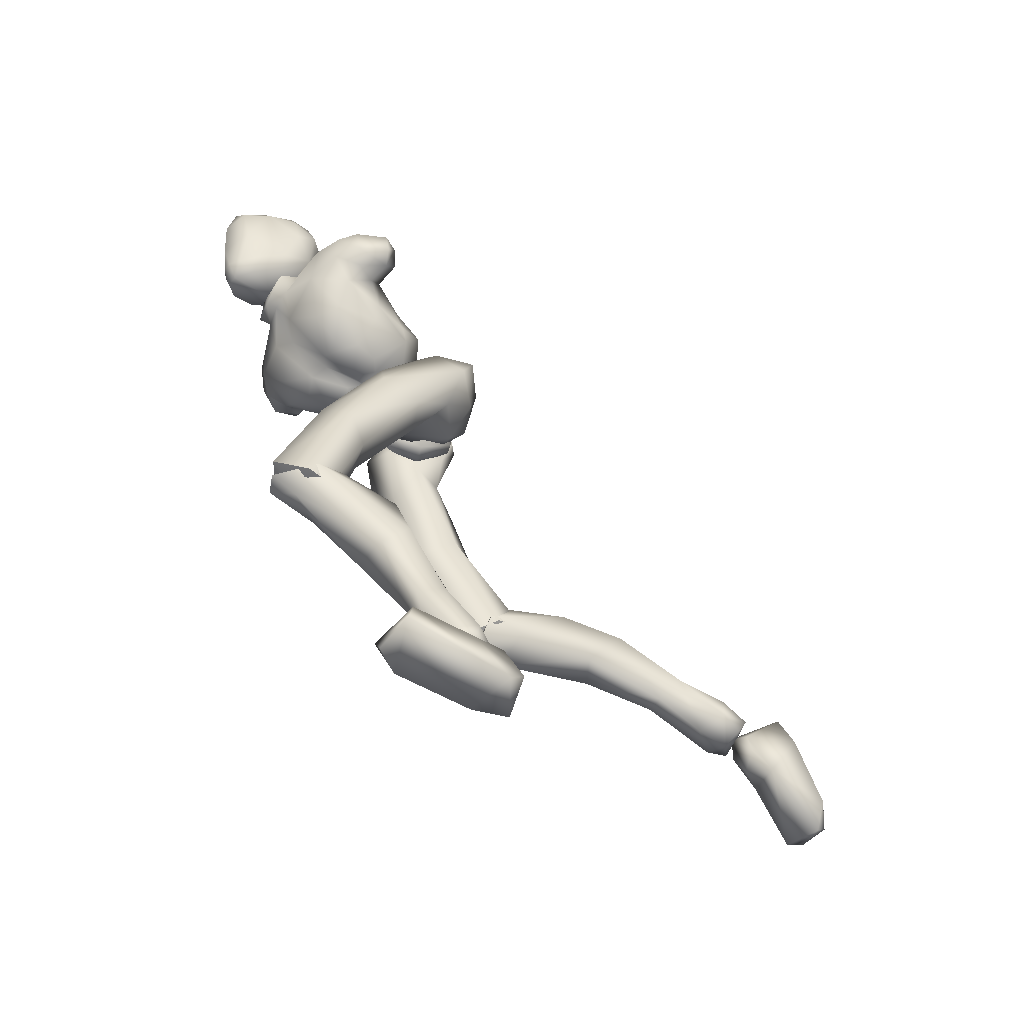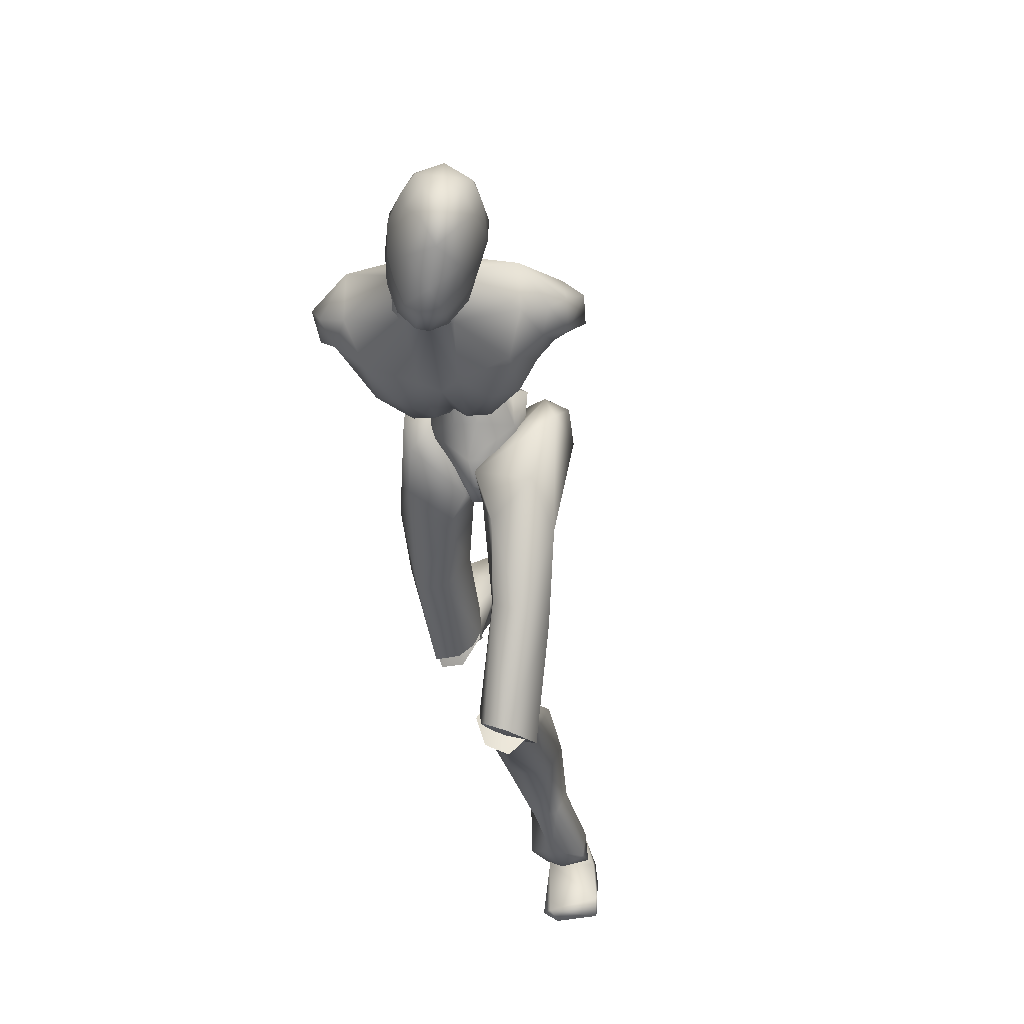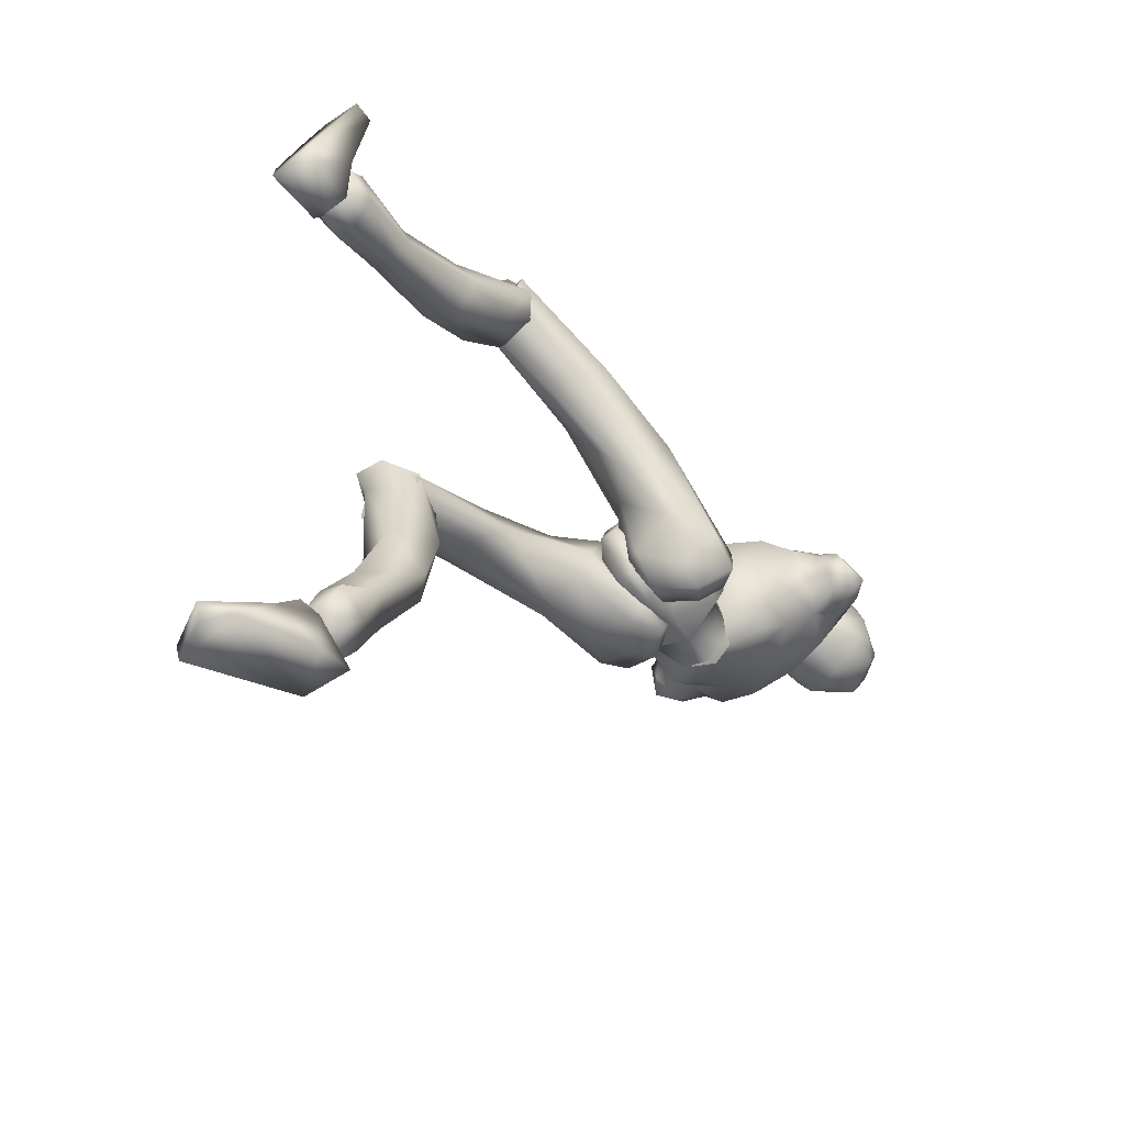
<metadata>
{"format":"obj","ext":"obj","renderer":"f3d","projection":"perspective","resolution":1024,"background":"white","views":[{"elev":-54.1,"azim":72.9,"up":"+Y"},{"elev":17.9,"azim":17.6,"up":"+Y"},{"elev":-64.2,"azim":44.6,"up":"+Z"}]}
</metadata>
<code>
o Melee_Husk
v 2.339 46.02 1.405
v 3.253 43.49 3.434
v 3.642 45.73 1.214
v 0.642 49 1.033
v 1.074 48.91 3.688
v 0.5414 43.88 5.045
v -0.03086 40.84 5.426
v -1.43 43.6 5.063
v -3.953 42.47 3.497
v -3.362 48.29 3.727
v -3.814 45.15 1.459
v -3.015 48.48 1.065
v -4.986 44.5 1.29
v -1.654 40.34 4.737
v -0.1296 38.59 5.36
v 0.6869 38.71 5.353
v 1.658 40.8 4.708
v -0.391 48.18 5.973
v -1.71 47.99 5.984
v 1.389 47.73 3.502
v 0.5423 49.82 2.022
v 3.105 50.77 2.554
v -0.5597 45.49 8.039
v -2.038 45.63 6.582
v -0.2229 46.13 6.596
v -1.099 45.39 4.989
v 0.2091 45.52 4.771
v 1.55 45.97 5.983
v 3.995 48.35 3.878
v 4.456 49.82 4.394
v 3.919 52.87 4.908
v 5.502 54.71 7.176
v 5.631 50.55 6.988
v 6.975 52.45 8.197
v 7.239 50.9 10.31
v 8.357 52.26 9.675
v 8.081 53.15 11.88
v 9.555 53.14 9.954
v 8.619 55.33 11.9
v 9.49 55.65 10.42
v 5.173 48.76 7.158
v 10.08 55.42 7.704
v 10.18 53.16 7.492
v 8.819 52.47 7.272
v 8.294 53.7 6.362
v 6.128 58.4 11.71
v 8.516 56.5 8.179
v 9.19 55.16 6.713
v 3.562 46.5 8.19
v 5.899 48.44 10.58
v 6.06 51.65 13.57
v 6.841 55.29 13.4
v 2.712 58.09 14.29
v 2.318 54.42 15.28
v 2.949 55.84 16.11
v 0.7119 54.06 16.74
v 0.538 54.18 15.77
v -1.314 54.07 15.89
v -0.7073 49.57 15.06
v -4.832 50.61 15.38
v -2.888 47.52 13.57
v -0.6575 45.89 11.3
v -6.281 54.04 15.59
v 2.317 49.86 14.56
v 1.989 59.44 15.51
v -2.678 57.58 15.19
v -6.738 57.17 13.85
v -1.898 55.38 16.92
v -1.864 59.08 16.15
v 4.241 48.2 12.38
v 3.447 46.2 10.19
v 1.738 46.12 10.9
v 0.7331 48.65 13.77
v 0.3625 46.54 10.34
v 0.6718 45.61 7.833
v 2.852 45.94 6.445
v -9.655 54.12 13.7
v -9.122 51.67 13.37
v -8.536 53.79 14.84
v -7.521 51.67 14.48
v -7.851 51.13 12.71
v -6.803 49.58 12.67
v -5.052 47.4 12.41
v -2.488 45.64 11.18
v -3.294 45.84 9.333
v -5.539 47.74 8.945
v -8.976 55.14 11.77
v -9.908 52.97 11.31
v -8.633 51.63 11.04
v -7.296 51.52 11.02
v -6.334 49.41 8.994
v -5.424 47.45 5.449
v -3.094 45.38 7.437
v -3.011 47.31 4.236
v -8.599 54.08 10.34
v -6.592 53.61 9.484
v -5.958 48.83 6.131
v -5.47 49.95 3.984
v -3.085 49.47 2.627
v -5.855 51.94 6.538
v 1.766 56.3 21.24
v 2.714 58.2 21.66
v 0.538 56.8 20.86
v 2.677 56.16 20.96
v 3.344 56.14 20.1
v 2.182 54.82 20.19
v 1.272 54.99 20.53
v -0.4054 55.92 19.79
v -0.7172 58.26 19.53
v -1.86 57.61 18.02
v -1.702 59.77 18.27
v -2.536 59.58 16.5
v -1.753 62 17.89
v -2.32 62.34 15.99
v -0.6694 64.2 17.94
v -0.4841 65.29 15.72
v 0.1921 65.5 17.3
v 1.874 66.13 15.86
v 2.629 65.58 18.33
v 4.04 65.07 16.02
v 1.036 65.34 13.81
v -1.368 62.73 13.69
v -1.904 59.94 14.53
v -1.846 58.81 14.48
v -0.3619 58.46 13
v -0.1249 59.81 12.89
v 0.1175 62.5 12.62
v 4.072 64.66 18.56
v 3.564 63.93 21.34
v 4.594 62.55 20.66
v 3.379 61.28 21.97
v 4.505 59.53 19.94
v 0.8035 60.31 21.21
v 0.2478 63.5 19.82
v 1.457 64.94 19.33
v 2.093 63.1 21.52
v 5.022 62.94 18.25
v 4.25 57.81 16.12
v 4.955 60.61 15.27
v 3.734 58.67 13.78
v 4.505 61.8 13.68
v 1.961 59.22 12.88
v 4.781 63.38 15.85
v 3.733 64.56 14.45
v 1.923 62.16 12.3
v 1.954 58.02 13.08
v 3.704 56.26 16.07
v 4.008 56.98 18.1
v 3.106 55.1 18.72
v 4.819 2.933 -3.044
v 6.486 2.716 -2.448
v 4.816 2.444 -1.426
v 6.393 2.618 -0.618
v 8.272 2.771 -2.186
v 6.46 3.695 -4.307
v -0.1805 36.87 3.915
v 1.189 37.07 3.903
v -0.04903 36.14 1.208
v 1.218 36.32 1.196
v -0.199 38.54 -1.557
v 0.6501 38.66 -1.564
v -0.174 41.41 -1.788
v 7.549 20.84 10.84
v 6.165 19.77 14.15
v 5.716 18.68 12.11
v 4.118 20.23 13.93
v 3.192 18.92 10
v 2.635 21.4 11.71
v 6.637 14.1 5.056
v 3.661 14.29 6.13
v 2.788 18.68 5.091
v 3.361 22.48 9.398
v 5.489 9.359 -1.654
v 3.032 14.56 1.856
v 5.019 16.11 1.321
v 4.81 8.574 2.372
v 3.672 8.721 0.008107
v 4.234 5.273 -2.373
v 5.909 5.485 -3.734
v 3.725 3.84 -0.2897
v 5.785 4.678 0.8154
v 6.586 9.106 2.062
v 6.849 9.88 -0.08883
v 7.234 15.78 3.054
v 6.44 19.55 4.095
v 6.499 22.43 9.675
v 8.192 3.87 -0.7627
v 7.93 5.075 -2.535
v 7.788 28.93 8.746
v 6.027 21.82 14.23
v 7.619 19.81 11.5
v 0.8115 37.04 1.803
v 2.441 35.67 3.295
v 0.9441 37.08 4.678
v 1.868 37.89 -1.207
v 0.6384 38.21 -0.765
v 1.097 40.31 -2.666
v 0.5875 41.99 -1.93
v 2.776 43.64 -2.396
v 3.632 42.6 -2.972
v 4.393 44.63 -1.212
v 6.239 43.68 -1.874
v 6.028 44.01 1.426
v 6.946 41.12 -0.9067
v 7.416 35.91 6.223
v 6.384 35.3 2.824
v 6.299 26.9 7.169
v 6.677 19.77 9.476
v 3.562 19.49 9.104
v 3.97 26.66 7.295
v 4.729 33.32 2.813
v 5.235 37.79 -0.03209
v 3.894 40.44 -2.428
v 3.816 43.76 1.87
v 5.009 43.37 3.674
v 5.511 40.05 6.159
v 0.6451 40.11 5.82
v 2.665 36.81 7.71
v 2.566 29.65 7.272
v 2.681 20.71 11.29
v 3.663 30.85 10.45
v 4.009 21.85 13.61
v 6.14 30.62 10.96
v 0.4222 57.35 16.89
v -0.0598 59.84 15.42
v 2.04 58.8 12.62
v -2.72 58.34 13.41
v -5.721 56.25 9.007
v -7.061 55.77 11.06
v 6.589 55.64 7.062
v 5.852 57 8.823
v 3.794 57.16 7.419
v 0.9321 57.46 7.481
v -3.098 57.07 8.153
v -3.191 54.9 6.526
v -4.008 51.62 4.034
v -1.385 50.27 2.004
v 0.8944 55.29 5.844
v 1.457 52.14 3.122
v -2.637 36.33 -1.29
v -0.9659 38.31 -1.23
v -1.16 36.18 0.6905
v -1.951 41.16 -2.574
v -0.7298 41.01 -2.036
v -1.133 43.84 -1.704
v -0.6286 44.38 0.04719
v -2.795 45.86 0.9596
v -3.646 45.62 -0.2092
v -4.431 45.65 2.476
v -6.268 45.56 1.306
v -6.126 43.29 3.73
v -7.013 43.17 0.01047
v -7.672 34.38 0.7666
v -6.57 36.51 -1.918
v -8.145 27.9 -2.83
v -6.635 27.72 -5.383
v -8.095 19.82 -7.887
v -7.111 21.3 -9.239
v -3.99 21.33 -9.669
v -6.549 19.06 -4.562
v -4.312 27.42 -5.456
v -4.929 35.19 -3.397
v -5.344 40.28 -1.911
v -3.934 43.8 -1.48
v -3.927 42.75 3.853
v -5.161 41.16 4.735
v -5.738 37.11 3.864
v -0.8655 37.31 3.731
v -2.948 33.76 2.471
v -2.887 29.37 -3.206
v -3.148 20.47 -7.303
v -4.044 27.79 -0.2307
v -4.518 19.5 -4.921
v -6.533 27.31 -0.09076
v -3.771 20.21 -9.593
v -3.149 20.76 -6.638
v -4.519 18.3 -5.884
v -6.191 18.45 -8.211
v -6.55 17.74 -6
v -8.095 20.8 -7.513
v -7.416 20.23 -16.4
v -4.394 19.71 -15.59
v -3.598 23.56 -13.21
v -3.989 23.13 -7.473
v -3.969 22.97 -18.41
v -5.988 24.36 -17.63
v -6.558 21.73 -24.51
v -7.052 20.48 -28.72
v -5.314 19.43 -27.96
v -4.661 20.17 -23.85
v -5.686 18.34 -22.27
v -7.62 19.61 -30.38
v -5.917 18.24 -30.08
v -4.699 16.96 -27.54
v -6.71 16.68 -26.11
v -7.477 18.87 -22.06
v -7.846 20.93 -23
v -8.117 22.81 -16.58
v -7.297 24.74 -13.19
v -7.11 22.78 -7.226
v -5.834 16.75 -29.3
v -7.373 16.23 -28.56
v -9.184 17.15 -27.72
v -9.012 19.26 -28.11
v -9.324 17.39 -29.5
v -6.139 16.68 -30.11
v -7.844 17.94 -29.51
v -6.056 15.02 -30.41
v -8.86 16.57 -29.93
v -8.118 14.59 -30.59
v -6.473 13.68 -32.26
v -6.194 19.71 -33.28
v -5.847 17.12 -34.38
v -6.706 11.42 -36.58
v -7.937 9.16 -36.33
v -8.402 9.952 -37.22
v -11.52 11.01 -36.7
v -11.59 10.61 -35.24
v -10.1 14.92 -32.25
v -9.063 19.28 -32.04
v -9.44 18.83 -33.7
v -7.553 17.6 -29.77
v 1.139 41.17 1.409
v 3.061 40.32 0.8829
v 2.863 45.69 0.2959
v 0.05516 43.77 -0.8707
v 6.372 3.111 -5.976
v 5.264 -1.218 -5.681
v 4.705 2.971 -4.536
v 4.95 -0.9874 -2.871
v 5.176 2.576 -0.8873
v 5.841 -0.07097 3.159
v 6.94 1.377 4.996
v 7.541 0.288 4.713
v 10.61 0.622 3.463
v 10.49 2.095 3.121
v 8.824 2.448 -2.061
v 6.642 3.804 -2.517
v 7.377 3.524 -4.588
v 7.942 0.423 -5.969
v 8.5 -0.7638 -4.787
v 4.592 3.496 -2.933
v -1.035 43.62 -0.8611
v -4.245 44.69 0.3585
v -0.8972 46.65 0.3877
v -1.214 48.89 0.3478
v -2.935 39.47 0.9358
v -0.9595 47.68 3.07
v -1.257 41.33 1.618
v -1.223 49.13 3.187
v -5.569 19.59 -7.569
v -5.569 20.74 -6.198
v 5.085 19.91 11.83
v 0.1695 55.86 15.38
v 5.066 21.72 11.92
f 1 2 3
f 4 5 1
f 5 2 1
f 2 5 6
f 2 6 7
f 6 8 7
f 8 9 7
f 10 9 8
f 9 10 11
f 10 12 11
f 9 11 13
f 9 14 7
f 7 14 15
f 7 15 16
f 17 7 16
f 17 2 7
f 18 6 5
f 6 18 8
f 19 8 18
f 8 19 10
f 20 21 22
f 23 24 25
f 26 25 24
f 26 27 25
f 25 27 28
f 27 20 28
f 28 20 29
f 29 20 22
f 30 29 22
f 30 22 31
f 30 31 32
f 30 32 33
f 33 32 34
f 33 34 35
f 35 34 36
f 35 36 37
f 36 38 37
f 38 39 37
f 38 40 39
f 33 29 30
f 29 33 41
f 33 35 41
f 38 42 40
f 42 38 43
f 44 43 38
f 36 44 38
f 34 44 36
f 34 45 44
f 34 32 45
f 39 40 46
f 46 40 47
f 42 47 40
f 42 48 47
f 43 48 42
f 44 48 43
f 45 48 44
f 29 41 49
f 49 41 50
f 41 35 50
f 50 35 51
f 51 35 37
f 51 37 52
f 39 52 37
f 52 39 46
f 53 52 46
f 54 52 53
f 55 54 53
f 56 54 55
f 57 54 56
f 57 56 58
f 59 57 58
f 58 60 59
f 60 61 59
f 59 61 62
f 52 54 51
f 58 63 60
f 57 64 54
f 65 55 53
f 63 66 67
f 63 58 66
f 58 68 66
f 58 56 68
f 68 69 66
f 51 54 64
f 64 70 51
f 51 70 50
f 50 70 71
f 71 49 50
f 49 71 72
f 71 70 72
f 70 64 72
f 72 64 73
f 57 73 64
f 73 57 59
f 59 62 73
f 74 73 62
f 73 74 72
f 72 74 75
f 72 75 49
f 49 75 76
f 77 78 79
f 79 78 80
f 78 81 80
f 81 82 80
f 82 60 80
f 82 83 60
f 83 61 60
f 83 84 61
f 61 84 62
f 84 85 62
f 23 62 85
f 74 62 23
f 23 25 74
f 25 75 74
f 28 75 25
f 28 76 75
f 29 76 28
f 49 76 29
f 82 86 83
f 86 85 83
f 85 84 83
f 80 60 63
f 63 79 80
f 79 63 67
f 79 67 77
f 77 67 87
f 87 88 77
f 88 78 77
f 88 89 78
f 89 81 78
f 89 90 81
f 90 82 81
f 90 91 82
f 91 86 82
f 91 92 86
f 86 92 85
f 93 85 92
f 23 85 93
f 93 24 23
f 93 92 24
f 24 92 94
f 94 26 24
f 95 88 87
f 88 95 89
f 95 90 89
f 96 90 95
f 96 91 90
f 96 97 91
f 92 91 97
f 92 97 98
f 94 92 98
f 99 94 98
f 98 97 100
f 100 97 96
f 101 102 103
f 102 104 105
f 101 104 102
f 101 106 104
f 107 106 101
f 107 101 103
f 108 107 103
f 109 108 103
f 108 109 110
f 109 111 110
f 111 112 110
f 111 113 112
f 112 113 114
f 114 113 115
f 116 114 115
f 116 115 117
f 118 116 117
f 118 117 119
f 118 119 120
f 116 118 121
f 116 121 122
f 114 116 122
f 114 122 123
f 123 112 114
f 123 124 112
f 124 110 112
f 125 124 123
f 126 125 123
f 123 127 126
f 122 127 123
f 122 121 127
f 120 119 128
f 129 128 119
f 129 130 128
f 130 129 131
f 131 132 130
f 132 131 102
f 131 133 102
f 103 102 133
f 103 133 109
f 133 111 109
f 133 134 111
f 111 134 113
f 113 134 115
f 115 134 117
f 117 134 135
f 119 117 135
f 135 129 119
f 129 135 136
f 129 136 131
f 136 133 131
f 134 133 136
f 134 136 135
f 130 132 137
f 132 138 137
f 138 139 137
f 139 138 140
f 139 140 141
f 140 142 141
f 139 141 143
f 139 143 137
f 128 130 137
f 137 120 128
f 137 143 120
f 143 144 120
f 141 144 143
f 144 141 145
f 145 141 142
f 145 142 127
f 127 142 126
f 126 142 125
f 125 142 146
f 146 142 140
f 147 146 140
f 147 140 138
f 138 148 147
f 138 132 148
f 132 105 148
f 102 105 132
f 121 145 127
f 144 145 121
f 118 144 121
f 144 118 120
f 148 149 147
f 149 148 105
f 149 105 106
f 104 106 105
f 150 151 152
f 152 151 153
f 153 151 154
f 154 151 155
f 155 151 150
f 14 156 15
f 156 157 15
f 16 15 157
f 157 17 16
f 156 158 157
f 159 157 158
f 158 160 159
f 161 159 160
f 161 160 162
f 163 164 165
f 166 165 164
f 165 166 167
f 168 167 166
f 163 165 169
f 165 170 169
f 165 167 170
f 170 167 171
f 168 171 167
f 172 171 168
f 173 174 175
f 175 174 171
f 170 171 174
f 176 169 170
f 170 174 176
f 176 174 177
f 173 177 174
f 177 173 178
f 173 179 178
f 179 155 150
f 178 179 150
f 150 180 178
f 180 177 178
f 181 177 180
f 181 176 177
f 182 176 181
f 182 169 176
f 169 182 183
f 169 183 184
f 175 184 183
f 184 175 185
f 171 185 175
f 171 172 185
f 172 186 185
f 186 163 185
f 184 185 163
f 184 163 169
f 183 173 175
f 152 180 150
f 180 152 153
f 181 180 153
f 187 181 153
f 181 187 182
f 182 187 183
f 183 187 188
f 173 183 188
f 179 173 188
f 188 155 179
f 154 155 188
f 187 154 188
f 187 153 154
f 189 190 191
f 192 193 194
f 192 195 193
f 192 196 195
f 197 195 196
f 196 198 197
f 198 199 197
f 199 200 197
f 199 201 200
f 202 200 201
f 202 201 203
f 204 202 203
f 204 203 205
f 206 204 205
f 189 206 205
f 189 207 206
f 207 189 191
f 191 208 207
f 208 209 207
f 207 209 210
f 207 210 211
f 206 207 211
f 211 212 206
f 204 206 212
f 212 213 204
f 213 202 204
f 200 202 213
f 197 200 213
f 195 197 213
f 195 213 212
f 212 193 195
f 211 193 212
f 201 214 203
f 215 203 214
f 215 216 203
f 216 215 217
f 217 218 216
f 194 218 217
f 218 194 219
f 194 193 219
f 219 193 211
f 219 211 210
f 210 209 219
f 209 220 219
f 219 220 221
f 222 221 220
f 222 190 221
f 190 223 221
f 189 223 190
f 189 205 223
f 223 205 216
f 203 216 205
f 216 218 223
f 221 223 218
f 221 218 219
f 215 214 217
f 224 55 65
f 224 56 55
f 56 224 68
f 68 224 69
f 69 224 225
f 224 65 225
f 53 46 226
f 65 53 226
f 226 225 65
f 227 225 226
f 225 227 69
f 66 69 227
f 67 66 227
f 67 227 228
f 229 67 228
f 228 96 229
f 229 96 95
f 87 229 95
f 87 67 229
f 230 48 45
f 48 230 47
f 231 47 230
f 46 47 231
f 46 231 232
f 46 232 226
f 226 232 233
f 226 233 227
f 234 227 233
f 228 227 234
f 235 228 234
f 96 228 235
f 100 96 235
f 100 235 236
f 236 98 100
f 236 99 98
f 237 99 236
f 237 236 235
f 238 237 235
f 235 234 238
f 233 238 234
f 232 238 233
f 232 32 238
f 32 232 231
f 32 231 230
f 32 230 45
f 32 31 238
f 238 31 239
f 22 239 31
f 21 239 22
f 21 237 239
f 239 237 238
f 240 241 242
f 243 241 240
f 244 241 243
f 243 245 244
f 246 244 245
f 247 246 245
f 248 247 245
f 247 248 249
f 250 249 248
f 249 250 251
f 250 252 251
f 251 252 253
f 252 254 253
f 254 255 253
f 255 254 256
f 255 256 257
f 258 257 256
f 259 258 256
f 260 255 257
f 259 256 261
f 261 256 262
f 256 254 262
f 263 262 254
f 254 252 263
f 264 263 252
f 250 264 252
f 250 248 264
f 248 245 264
f 245 243 264
f 264 243 263
f 240 263 243
f 240 262 263
f 265 249 251
f 251 266 265
f 267 266 251
f 266 267 268
f 269 268 267
f 269 242 268
f 242 269 270
f 240 242 270
f 240 270 262
f 262 270 261
f 259 261 270
f 271 259 270
f 270 272 271
f 273 271 272
f 260 273 272
f 274 260 272
f 274 255 260
f 253 255 274
f 253 274 267
f 267 251 253
f 269 272 270
f 274 272 269
f 269 267 274
f 265 266 268
f 275 276 277
f 277 278 275
f 278 277 279
f 279 280 278
f 278 280 281
f 282 278 281
f 275 278 282
f 275 282 283
f 283 276 275
f 283 284 276
f 283 282 285
f 285 286 283
f 285 287 286
f 288 287 289
f 287 290 289
f 290 287 285
f 285 291 290
f 285 282 291
f 281 291 282
f 292 288 293
f 288 289 293
f 294 293 289
f 290 294 289
f 290 295 294
f 291 295 290
f 291 296 295
f 281 296 291
f 296 281 297
f 297 281 298
f 298 286 297
f 286 298 299
f 299 283 286
f 284 283 299
f 300 284 299
f 280 300 299
f 299 298 280
f 280 298 281
f 287 297 286
f 294 301 293
f 301 294 302
f 294 295 302
f 295 303 302
f 303 295 296
f 303 296 297
f 303 297 304
f 297 287 304
f 287 288 304
f 292 304 288
f 292 305 304
f 305 303 304
f 302 303 305
f 306 307 308
f 307 309 308
f 309 310 308
f 311 308 310
f 311 306 308
f 312 307 306
f 312 306 313
f 311 313 306
f 314 313 311
f 315 314 311
f 314 315 316
f 317 316 315
f 318 317 315
f 318 315 311
f 319 318 311
f 311 310 319
f 309 319 310
f 319 309 320
f 309 307 320
f 312 320 307
f 321 320 312
f 319 320 321
f 318 319 321
f 317 318 321
f 322 305 292
f 322 302 305
f 322 301 302
f 322 293 301
f 322 292 293
f 323 217 214
f 323 194 217
f 323 192 194
f 323 196 192
f 323 198 196
f 323 199 198
f 323 201 199
f 323 214 201
f 324 17 157
f 324 2 17
f 324 3 2
f 324 325 3
f 324 326 325
f 324 162 326
f 324 161 162
f 324 159 161
f 324 157 159
f 327 328 329
f 329 328 330
f 330 331 329
f 330 332 331
f 332 333 331
f 333 332 334
f 334 335 333
f 335 336 333
f 333 336 331
f 336 337 331
f 338 331 337
f 337 339 338
f 339 337 340
f 327 339 340
f 340 328 327
f 340 341 328
f 340 337 341
f 337 336 341
f 336 335 341
f 329 331 342
f 342 331 338
f 338 339 342
f 339 327 342
f 327 329 342
f 326 162 343
f 344 345 343
f 326 343 345
f 345 325 326
f 13 11 344
f 345 344 11
f 11 12 345
f 345 12 346
f 345 346 4
f 4 1 345
f 325 345 1
f 1 3 325
f 343 347 344
f 344 347 13
f 13 347 9
f 9 347 14
f 14 347 156
f 156 347 158
f 158 347 160
f 160 347 162
f 162 347 343
f 27 348 20
f 20 348 21
f 21 348 237
f 237 348 99
f 99 348 94
f 94 348 26
f 26 348 27
f 249 349 247
f 247 349 246
f 246 349 244
f 244 349 241
f 241 349 242
f 242 349 268
f 268 349 265
f 265 349 249
f 328 341 330
f 332 330 341
f 335 332 341
f 335 334 332
f 4 350 5
f 5 350 18
f 18 350 19
f 19 350 10
f 10 350 12
f 12 350 346
f 346 350 4
f 316 317 314
f 314 317 321
f 313 314 321
f 321 312 313
f 258 351 257
f 257 351 260
f 260 351 273
f 273 351 271
f 271 351 259
f 259 351 258
f 300 352 284
f 284 352 276
f 276 352 277
f 277 352 279
f 279 352 280
f 280 352 300
f 191 353 208
f 208 353 209
f 209 353 220
f 220 353 222
f 222 353 190
f 190 353 191
f 108 110 354
f 124 354 110
f 125 354 124
f 125 146 354
f 354 146 147
f 147 149 354
f 149 106 354
f 354 106 107
f 108 354 107
f 172 355 186
f 186 355 163
f 163 355 164
f 164 355 166
f 166 355 168
f 168 355 172

</code>
